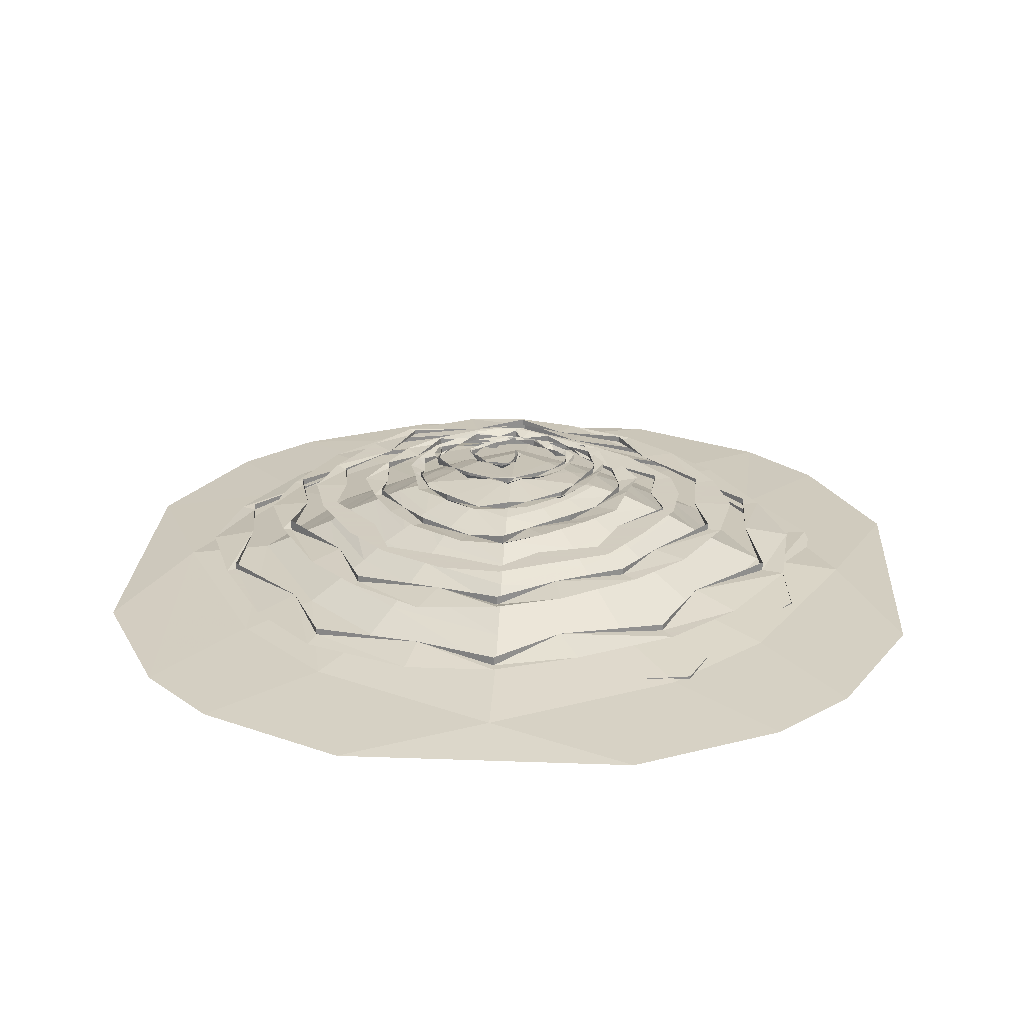
<metadata>
{"format":"obj","ext":"obj","renderer":"f3d","projection":"perspective","resolution":1024,"background":"white","views":[{"elev":24.3,"azim":-86.5,"up":"+Y"}]}
</metadata>
<code>
v -1 0.03125 0.2656
v -0.9297 0.03125 0.6953
v -0.9297 0 0.6953
v -0.9922 -0.007812 0.7344
v -1.188 -0.01562 0.3359
v -1.273 0.007812 0
v -0.625 0.03125 0.8281
v -0.7188 -0.007812 0.9844
v -0.3203 0.03125 1.094
v -0.3203 0.007812 1.094
v -0.3516 0.007812 1.188
v 0 0.05469 1.062
v 0 0.007812 1.242
v 0.3125 0.0625 1.062
v 0.3125 0.03125 1.062
v 0.3516 0.02344 1.188
v 0.625 0.07812 0.7969
v 0.7188 0.03125 0.9375
v 0.9062 0.07812 0.6562
v 0.9062 0.05469 0.6562
v 0.9609 0.03125 0.7188
v 0.9922 0.08594 0.2656
v 1.156 0.03906 0.3359
v 1.156 0.08594 0
v 1.156 0.05469 0
v 1.234 0.05469 0
v 0.9922 0.1016 -0.3047
v 0.9062 0.1016 -0.6797
v 0.9062 0.07812 -0.6797
v 0.9609 0.0625 -0.7188
v 1.156 0.05469 -0.3438
v 0.5938 0.1094 -0.8125
v 0.6953 0.07812 -0.9531
v 0.2969 0.1094 -1.086
v 0.2969 0.08594 -1.086
v 0.3203 0.08594 -1.141
v 0 0.125 -1.039
v 0 0.09375 -1.195
v -0.2969 0.125 -1.055
v -0.2969 0.1016 -1.055
v -0.3203 0.1016 -1.086
v -0.5703 0.1328 -0.7812
v -0.6641 0.1016 -0.9062
v -0.8672 0.1484 -0.6562
v -0.8672 0.125 -0.6562
v -0.9297 0.1172 -0.6797
v -0.9453 0.1484 -0.2812
v -1.094 0.125 -0.3125
v -1.062 0.1562 0
v -1.062 0.125 0
v -1.094 0.125 0
v -0.8828 0.1641 0.2266
v -1 0.1328 0.2969
v -0.8047 0.1719 0.5938
v -0.8047 0.1484 0.5938
v -0.8516 0.1484 0.6328
v -0.5312 0.1797 0.7188
v -0.6328 0.1484 0.8594
v -0.2969 0.1875 0.9766
v -0.2969 0.1562 0.9766
v -0.3203 0.1562 1.055
v 0 0.1953 0.9219
v 0 0.1719 1.086
v 0.2656 0.2031 0.9219
v 0.2656 0.1797 0.9219
v 0.2969 0.1719 0.9844
v 0.5 0.2031 0.6719
v 0.5938 0.1875 0.7969
v 0.7266 0.2188 0.5156
v 0.7266 0.1953 0.5156
v 0.7891 0.1953 0.5938
v 0.8125 0.2188 0.2109
v 0.9609 0.1953 0.2656
v 0.9609 0.2344 0
v 0.9609 0.2031 0
v 1.008 0.2031 0
v 0.8359 0.2266 -0.2266
v 0.9609 0.2188 -0.2891
v 0.7266 0.2422 -0.5625
v 0.7266 0.2188 -0.5625
v 0.7891 0.2188 -0.5859
v 0.4531 0.2422 -0.6562
v 0.5703 0.2266 -0.7734
v 0.2266 0.2578 -0.8672
v 0.2266 0.2344 -0.8672
v 0.25 0.2344 -0.9062
v 0 0.2578 -0.8125
v 0 0.2422 -0.9531
v -0.2266 0.2812 -0.8438
v -0.2266 0.2422 -0.8438
v -0.2344 0.25 -0.875
v -0.4375 0.2656 -0.625
v -0.5234 0.25 -0.7188
v -0.6953 0.2812 -0.5234
v -0.6953 0.2578 -0.5234
v -0.7266 0.2578 -0.5312
v -0.7734 0.2812 -0.2188
v -0.9062 0.2656 -0.2812
v -0.8672 0.2969 0
v -0.8672 0.2656 0
v -0.9141 0.2812 0
v -0.7109 0.2891 0.2031
v -0.8359 0.2812 0.2266
v -0.625 0.3047 0.4453
v -0.625 0.2812 0.4453
v -0.6641 0.2812 0.4922
v -0.4375 0.2969 0.5625
v -0.5 0.2891 0.6719
v -0.2266 0.3125 0.7656
v -0.2266 0.2891 0.7656
v -0.2344 0.2891 0.8125
v 0 0.2969 0.7188
v 0 0.2969 0.8594
v 0.2031 0.3125 0.7266
v 0.2031 0.2969 0.7266
v 0.2266 0.2969 0.7969
v 0.4219 0.3125 0.5156
v 0.4844 0.3047 0.6328
v 0.5938 0.3281 0.4141
v 0.5938 0.3047 0.4141
v 0.625 0.3125 0.4531
v 0.6484 0.3203 0.1641
v 0.7422 0.3125 0.2109
v 0.7422 0.3359 0
v 0.7422 0.3125 0
v 0.8047 0.3125 0
v 0.6484 0.3281 -0.1875
v 0.7734 0.3203 -0.2188
v 0.5938 0.3359 -0.4453
v 0.5938 0.3203 -0.4453
v 0.625 0.3281 -0.4688
v 0.3594 0.3359 -0.5234
v 0.4375 0.3359 -0.5938
v 0.1719 0.3359 -0.6797
v 0.1719 0.3281 -0.6797
v 0.2031 0.3359 -0.7188
v 0 0.3359 -0.6562
v 0 0.3359 -0.7734
v -0.3203 0.3359 0.4219
v -0.1562 0.3438 0.5938
v -0.1562 0.3359 0.5938
v -0.1719 0.3359 0.6328
v -0.3828 0.3359 0.5156
v -0.5078 0.3359 0.3516
v -0.5703 0.3359 0.3906
v -0.5703 0.3359 0.1328
v -0.6641 0.3359 0.1719
v -0.6953 0.3359 0
v -0.7422 0.3359 0
v -0.625 0.3359 -0.1875
v -0.7188 0.3359 -0.2188
v -0.5547 0.3359 -0.4297
v -0.5938 0.3359 -0.4375
v -0.3594 0.3359 -0.5
v -0.4375 0.3359 -0.5859
v -0.1641 0.3359 -0.6719
v -0.2031 0.3359 -0.7188
v 0 0.3359 0.5469
v 0 0.3359 0.6562
v 0.1328 0.3516 0.5625
v 0.1328 0.3359 0.5625
v 0.1562 0.3359 0.625
v 0.2891 0.3359 0.3672
v 0.3438 0.3438 0.4531
v 0.4219 0.3594 0.2656
v 0.4219 0.3359 0.2656
v 0.4375 0.3438 0.3203
v 0.4375 0.3438 0.08594
v 0.5312 0.3438 0.1484
v 0.5312 0.3672 0
v 0.5312 0.3438 0
v 0.5938 0.3594 0
v 0.4531 0.3438 -0.1328
v 0.5703 0.3594 -0.1562
v 0.4375 0.3672 -0.3203
v 0.4375 0.3438 -0.3203
v 0.4531 0.3594 -0.3438
v 0.2656 0.3594 -0.3984
v 0.3203 0.3672 -0.4453
v 0.1328 0.3828 -0.5
v 0.1328 0.3594 -0.5
v 0.1406 0.3672 -0.5234
v 0 0.3594 -0.4922
v 0 0.3672 -0.5781
v -0.1328 0.3828 -0.5
v -0.1328 0.3594 -0.5
v -0.1562 0.3672 -0.5234
v -0.2656 0.3672 -0.3984
v -0.3203 0.375 -0.4453
v -0.3906 0.3828 -0.3125
v -0.3906 0.3594 -0.3125
v -0.4453 0.375 -0.3438
v -0.5 0.3672 -0.1328
v -0.5859 0.3828 -0.1562
v -0.5703 0.3984 0
v -0.5703 0.3672 0
v -0.6016 0.3828 0
v -0.4453 0.375 0.08594
v -0.5312 0.3906 0.1484
v -0.3828 0.4062 0.2422
v -0.3828 0.3828 0.2422
v -0.4219 0.3984 0.3047
v -0.25 0.3828 0.3359
v -0.3125 0.3984 0.4141
v -0.1016 0.4062 0.4219
v -0.1016 0.3828 0.4219
v -0.1328 0.3984 0.4531
v 0 0.3828 0.4141
v 0 0.3984 0.4922
v 0.07031 0.4062 0.3906
v 0.07031 0.3906 0.3906
v 0.1016 0.4062 0.4297
v 0.2031 0.3984 0.2656
v 0.25 0.4062 0.3359
v 0.2969 0.4219 0.2031
v 0.2969 0.3984 0.2031
v 0.3203 0.4062 0.2266
v 0.3203 0.3984 0.07031
v 0.3828 0.4062 0.08594
v 0.3594 0.4219 0
v 0.3594 0.3984 0
v 0.3906 0.4141 0
v 0.3203 0.4062 -0.07031
v 0.3828 0.4219 -0.1016
v 0.2969 0.4297 -0.2266
v 0.2969 0.4062 -0.2266
v 0.3203 0.4219 -0.2266
v 0.1719 0.4062 -0.2891
v 0.2266 0.4219 -0.3203
v 0.07031 0.4297 -0.3516
v 0.07031 0.4062 -0.3516
v 0.07031 0.4297 -0.375
v 0 0.4062 -0.3438
v 0 0.4297 -0.3984
v -0.07031 0.4297 -0.3516
v -0.07031 0.4141 -0.3516
v -0.07812 0.4297 -0.375
v -0.2031 0.4219 -0.3047
v -0.2344 0.4297 -0.3438
v -0.3125 0.4453 -0.2266
v -0.3125 0.4219 -0.2266
v -0.3438 0.4453 -0.2422
v -0.3828 0.4297 -0.1016
v -0.4375 0.4453 -0.1172
v -0.3906 0.4531 0
v -0.3906 0.4297 0
v -0.4453 0.4531 0
v -0.3594 0.4453 0.07812
v -0.4219 0.4531 0.08594
v -0.2969 0.4609 0.2031
v -0.2969 0.4375 0.2031
v -0.3203 0.4609 0.2266
v -0.2031 0.4453 0.2422
v -0.2188 0.4609 0.2969
v -0.07031 0.4688 0.3203
v -0.07031 0.4453 0.3203
v -0.07812 0.4609 0.3516
v 0 0.4531 0.3203
v 0 0.4609 0.3594
v 0.07031 0.4766 0.2969
v 0.07031 0.4531 0.2969
v 0.07031 0.4609 0.3203
v 0.1562 0.4609 0.2109
v 0.1641 0.4688 0.2422
v 0.2031 0.4844 0.1328
v 0.2031 0.4609 0.1328
v 0.2266 0.4688 0.1484
v 0.2266 0.4609 0.02344
v 0.2656 0.4766 0.05469
v 0.25 0.4844 0
v 0.25 0.4609 0
v 0.2891 0.4766 0
v 0.2266 0.4688 -0.0625
v 0.2656 0.4844 -0.0625
v 0.2031 0.4844 -0.1562
v 0.2031 0.4609 -0.1562
v 0.2266 0.4844 -0.1641
v 0.1406 0.4688 -0.2109
v 0.1641 0.4844 -0.2266
v 0.0625 0.4844 -0.2812
v 0.0625 0.4609 -0.2812
v 0.0625 0.4844 -0.2891
v 0 0.4766 -0.2812
v 0 0.4844 -0.3047
v -0.0625 0.4922 -0.2812
v -0.0625 0.4609 -0.2812
v -0.0625 0.4922 -0.2891
v -0.1406 0.4844 -0.2188
v -0.1562 0.4922 -0.2266
v -0.2031 0.4922 -0.1562
v -0.2031 0.4688 -0.1562
v -0.2266 0.4922 -0.1641
v -0.2344 0.4844 -0.0625
v -0.2656 0.4922 -0.0625
v -0.25 0.4922 0
v -0.25 0.4688 0
v -0.2969 0.4922 0
v -0.2266 0.4844 0.02344
v -0.25 0.4922 0.05469
v -0.2031 0.4922 0.08594
v -0.2031 0.4688 0.08594
v -0.2188 0.4922 0.1484
v -0.1328 0.4844 0.1641
v -0.1562 0.4922 0.2031
v -0.0625 0.4922 0.2109
v -0.0625 0.4688 0.2109
v -0.0625 0.4922 0.2422
v 0 0.4844 0.2109
v 0 0.4922 0.2422
v 0.03125 0.4922 0.1719
v 0.03125 0.4688 0.1719
v 0.03906 0.4922 0.2109
v 0.07031 0.4844 0.1328
v 0.1016 0.4922 0.1484
v 0.1328 0.4922 0.07812
v 0.1328 0.4688 0.07812
v 0.1406 0.4922 0.08594
v 0.1562 0.4844 0.007812
v 0.1641 0.4922 0.02344
v 0.1562 0.4922 0
v 0.1562 0.4688 0
v 0.1641 0.4922 0
v 0.1406 0.4844 -0.03125
v 0.1641 0.4922 -0.03125
v 0.1016 0.4922 -0.07031
v 0.1016 0.4688 -0.07031
v 0.1328 0.4922 -0.07031
v 0.07031 0.4844 -0.1172
v 0.07031 0.4922 -0.1328
v 0.01562 0.4922 -0.1562
v 0.01562 0.4688 -0.1562
v 0.03125 0.4922 -0.1641
v 0 0.4844 -0.1562
v 0 0.4922 -0.1641
v -0.03125 0.4922 -0.1328
v -0.03125 0.4688 -0.1328
v -0.0625 0.4922 -0.1562
v -0.07812 0.4844 -0.09375
v -0.1016 0.4922 -0.1016
v -0.1016 0.4922 -0.03125
v -0.1016 0.4688 -0.03125
v -0.1328 0.4922 -0.03125
v -0.07812 0.4844 0
v -0.1016 0.4922 0.007812
v -0.03125 0.4922 0.01562
v -0.03125 0.4688 0.01562
v -0.0625 0.4922 0.02344
v -0.007812 0.4844 0.02344
v -0.007812 0.4922 0.03906
v 0.007812 0.4922 0.02344
v 0 0.4688 0.01562
v 0.03125 0.4922 0.007812
v 0.6406 0.02344 0.9609
v 0 0.02344 1.289
v 0 0.0625 0.9766
v 0.4766 0.0625 0.7344
v 0.9609 0.03125 0.6406
v 1.25 0 1
v 1 0 1.25
v 0.5 0 1.5
v -0.5 0 1.5
v -0.6406 0.02344 0.9609
v -0.4766 0.0625 0.7344
v -0.4062 0.125 0.6328
v 0 0.125 0.8359
v 0.4062 0.125 0.6328
v 0.7344 0.0625 0.4766
v 1.289 0.03125 0
v 1.5 0 0.5
v -0.6406 0.01562 -0.9609
v 0 0.02344 -1.289
v 0 0.0625 -0.9844
v -0.4766 0.0625 -0.7344
v -0.9609 0.02344 -0.6406
v -0.7344 0.0625 -0.4766
v -1.289 0.02344 0
v -1.5 0 -0.5
v -1.25 0 -1
v -0.6406 0.02344 -0.9609
v -1 0 -1.25
v -0.5 0 -1.5
v 0.5 0 -1.5
v 0.6406 0.02344 -0.9609
v 0.4766 0.0625 -0.7344
v 0.4062 0.125 -0.6328
v 0 0.125 -0.8438
v -0.4062 0.125 -0.6328
v -0.6328 0.125 -0.4062
v -0.9766 0.0625 0
v -0.9609 0.02344 0.6406
v -1.25 0 1
v -1.5 0 0.5
v 0.9609 0.02344 -0.6406
v 0.9766 0.0625 0
v 0.7344 0.0625 -0.4766
v 1 0 -1.25
v 1.25 0 -1
v 1.5 0 -0.5
v 0.6328 0.125 -0.4062
v 0.5469 0.1797 -0.3516
v 0.3516 0.1797 -0.5469
v 0 0.1797 -0.7266
v -0.3516 0.1797 -0.5469
v -0.5469 0.1797 -0.3516
v -0.8359 0.125 0
v -0.7344 0.0625 0.4766
v -1 0 1.25
v -0.6328 0.125 0.4062
v -0.5469 0.1797 0.3516
v -0.3516 0.1797 0.5469
v 0 0.1797 0.7266
v 0.3516 0.1797 0.5469
v 0.6328 0.125 0.4062
v 0.8359 0.125 0
v 0.7266 0.1797 0
v 0.6406 0.2344 0
v 0.4688 0.2344 -0.2969
v 0.2969 0.2344 -0.4688
v 0 0.2344 -0.6406
v -0.2969 0.2344 -0.4688
v -0.4688 0.2344 -0.2969
v -0.7266 0.1797 0
v 0.5469 0.1797 0.3516
v 0.4688 0.2344 0.2969
v 0.3984 0.2734 0.2578
v 0.5469 0.2734 0
v 0.3984 0.2734 -0.2578
v 0.2578 0.2734 -0.3984
v 0 0.2734 -0.5469
v -0.2578 0.2734 -0.3984
v -0.3984 0.2734 -0.2578
v -0.6406 0.2344 0
v 0.2969 0.2344 0.4688
v 0.2578 0.2734 0.3984
v 0.2031 0.3203 0.3203
v 0.3203 0.3203 0.2031
v 0.4453 0.3203 0
v 0.3203 0.3203 -0.2109
v 0.2031 0.3203 -0.3203
v 0 0.3203 -0.4453
v -0.2031 0.3203 -0.3203
v -0.3203 0.3203 -0.2109
v -0.5469 0.2734 0
v -0.4688 0.2344 0.2969
v -0.2969 0.2344 0.4688
v 0 0.2344 0.6328
v 0 0.2734 0.5469
v 0 0.3203 0.4453
v 0 0.3594 0.3203
v 0.1328 0.3594 0.2266
v 0.2266 0.3594 0.1328
v 0.3203 0.3594 0
v 0.2266 0.3594 -0.1406
v 0.1328 0.3594 -0.2266
v 0 0.3594 -0.3203
v -0.1328 0.3594 -0.2266
v -0.2266 0.3594 -0.1406
v -0.4453 0.3203 0
v -0.3984 0.2734 0.2578
v -0.2578 0.2734 0.3984
v -0.2031 0.3203 0.3203
v -0.1328 0.3594 0.2266
v 0 0.3906 0
v -0.3203 0.3594 0
v -0.3203 0.3203 0.2031
v -0.2266 0.3594 0.1328
f 1 2 3
f 1 3 4
f 1 4 5
f 1 5 6
f 2 7 3
f 3 7 8
f 3 8 4
f 7 9 10
f 7 10 11
f 7 11 8
f 9 12 10
f 10 12 13
f 10 13 11
f 12 14 15
f 12 15 16
f 12 16 13
f 14 17 15
f 15 17 18
f 15 18 16
f 17 19 20
f 17 20 21
f 17 21 18
f 19 22 20
f 20 22 23
f 20 23 21
f 22 24 25
f 22 25 26
f 22 26 23
f 27 28 29
f 27 29 30
f 27 30 31
f 27 31 25
f 27 25 24
f 28 32 29
f 29 32 33
f 29 33 30
f 32 34 35
f 32 35 36
f 32 36 33
f 34 37 35
f 35 37 38
f 35 38 36
f 37 39 40
f 37 40 41
f 37 41 38
f 39 42 40
f 40 42 43
f 40 43 41
f 42 44 45
f 42 45 46
f 42 46 43
f 44 47 45
f 45 47 48
f 45 48 46
f 47 49 50
f 47 50 51
f 47 51 48
f 49 52 50
f 50 52 53
f 50 53 51
f 52 54 55
f 52 55 56
f 52 56 53
f 54 57 55
f 55 57 58
f 55 58 56
f 57 59 60
f 57 60 61
f 57 61 58
f 59 62 60
f 60 62 63
f 60 63 61
f 62 64 65
f 62 65 66
f 62 66 63
f 64 67 65
f 65 67 68
f 65 68 66
f 67 69 70
f 67 70 71
f 67 71 68
f 69 72 70
f 70 72 73
f 70 73 71
f 72 74 75
f 72 75 76
f 72 76 73
f 74 77 75
f 75 77 78
f 75 78 76
f 77 79 80
f 77 80 81
f 77 81 78
f 79 82 80
f 80 82 83
f 80 83 81
f 82 84 85
f 82 85 86
f 82 86 83
f 84 87 85
f 85 87 88
f 85 88 86
f 87 89 90
f 87 90 91
f 87 91 88
f 89 92 90
f 90 92 93
f 90 93 91
f 92 94 95
f 92 95 96
f 92 96 93
f 94 97 95
f 95 97 98
f 95 98 96
f 97 99 100
f 97 100 101
f 97 101 98
f 99 102 100
f 100 102 103
f 100 103 101
f 102 104 105
f 102 105 106
f 102 106 103
f 104 107 105
f 105 107 108
f 105 108 106
f 107 109 110
f 107 110 111
f 107 111 108
f 109 112 110
f 110 112 113
f 110 113 111
f 112 114 115
f 112 115 116
f 112 116 113
f 114 117 115
f 115 117 118
f 115 118 116
f 117 119 120
f 117 120 121
f 117 121 118
f 119 122 120
f 120 122 123
f 120 123 121
f 122 124 125
f 122 125 126
f 122 126 123
f 124 127 125
f 125 127 128
f 125 128 126
f 127 129 130
f 127 130 131
f 127 131 128
f 129 132 130
f 130 132 133
f 130 133 131
f 132 134 135
f 132 135 136
f 132 136 133
f 134 137 135
f 135 137 138
f 135 138 136
f 139 140 141
f 139 141 142
f 139 142 143
f 139 143 144
f 144 143 145
f 144 145 146
f 146 145 147
f 146 147 148
f 148 147 149
f 148 149 150
f 150 149 151
f 150 151 152
f 152 151 153
f 152 153 154
f 154 153 155
f 154 155 156
f 156 155 157
f 156 157 137
f 137 157 138
f 140 158 141
f 141 158 159
f 141 159 142
f 158 160 161
f 158 161 162
f 158 162 159
f 160 163 161
f 161 163 164
f 161 164 162
f 163 165 166
f 163 166 167
f 163 167 164
f 165 168 166
f 166 168 169
f 166 169 167
f 168 170 171
f 168 171 172
f 168 172 169
f 170 173 171
f 171 173 174
f 171 174 172
f 173 175 176
f 173 176 177
f 173 177 174
f 175 178 176
f 176 178 179
f 176 179 177
f 178 180 181
f 178 181 182
f 178 182 179
f 180 183 181
f 181 183 184
f 181 184 182
f 183 185 186
f 183 186 187
f 183 187 184
f 185 188 186
f 186 188 189
f 186 189 187
f 188 190 191
f 188 191 192
f 188 192 189
f 190 193 191
f 191 193 194
f 191 194 192
f 193 195 196
f 193 196 197
f 193 197 194
f 195 198 196
f 196 198 199
f 196 199 197
f 198 200 201
f 198 201 202
f 198 202 199
f 200 203 201
f 201 203 204
f 201 204 202
f 203 205 206
f 203 206 207
f 203 207 204
f 205 208 206
f 206 208 209
f 206 209 207
f 208 210 211
f 208 211 212
f 208 212 209
f 210 213 211
f 211 213 214
f 211 214 212
f 213 215 216
f 213 216 217
f 213 217 214
f 215 218 216
f 216 218 219
f 216 219 217
f 218 220 221
f 218 221 222
f 218 222 219
f 220 223 221
f 221 223 224
f 221 224 222
f 223 225 226
f 223 226 227
f 223 227 224
f 225 228 226
f 226 228 229
f 226 229 227
f 228 230 231
f 228 231 232
f 228 232 229
f 230 233 231
f 231 233 234
f 231 234 232
f 233 235 236
f 233 236 237
f 233 237 234
f 235 238 236
f 236 238 239
f 236 239 237
f 238 240 241
f 238 241 242
f 238 242 239
f 240 243 241
f 241 243 244
f 241 244 242
f 243 245 246
f 243 246 247
f 243 247 244
f 245 248 246
f 246 248 249
f 246 249 247
f 248 250 251
f 248 251 252
f 248 252 249
f 250 253 251
f 251 253 254
f 251 254 252
f 253 255 256
f 253 256 257
f 253 257 254
f 255 258 256
f 256 258 259
f 256 259 257
f 258 260 261
f 258 261 262
f 258 262 259
f 260 263 261
f 261 263 264
f 261 264 262
f 263 265 266
f 263 266 267
f 263 267 264
f 265 268 266
f 266 268 269
f 266 269 267
f 268 270 271
f 268 271 272
f 268 272 269
f 270 273 271
f 271 273 274
f 271 274 272
f 273 275 276
f 273 276 277
f 273 277 274
f 275 278 276
f 276 278 279
f 276 279 277
f 278 280 281
f 278 281 282
f 278 282 279
f 280 283 281
f 281 283 284
f 281 284 282
f 283 285 286
f 283 286 287
f 283 287 284
f 285 288 286
f 286 288 289
f 286 289 287
f 288 290 291
f 288 291 292
f 288 292 289
f 290 293 291
f 291 293 294
f 291 294 292
f 293 295 296
f 293 296 297
f 293 297 294
f 295 298 296
f 296 298 299
f 296 299 297
f 298 300 301
f 298 301 302
f 298 302 299
f 300 303 301
f 301 303 304
f 301 304 302
f 303 305 306
f 303 306 307
f 303 307 304
f 305 308 306
f 306 308 309
f 306 309 307
f 308 310 311
f 308 311 312
f 308 312 309
f 310 313 311
f 311 313 314
f 311 314 312
f 313 315 316
f 313 316 317
f 313 317 314
f 315 318 316
f 316 318 319
f 316 319 317
f 318 320 321
f 318 321 322
f 318 322 319
f 320 323 321
f 321 323 324
f 321 324 322
f 323 325 326
f 323 326 327
f 323 327 324
f 325 328 326
f 326 328 329
f 326 329 327
f 328 330 331
f 328 331 332
f 328 332 329
f 330 333 331
f 331 333 334
f 331 334 332
f 333 335 336
f 333 336 337
f 333 337 334
f 335 338 336
f 336 338 339
f 336 339 337
f 338 340 341
f 338 341 342
f 338 342 339
f 340 343 341
f 341 343 344
f 341 344 342
f 343 345 346
f 343 346 347
f 343 347 344
f 345 348 346
f 346 348 349
f 346 349 347
f 31 26 25
f 350 349 348
f 350 348 351
f 350 351 352
f 353 354 355
f 353 355 356
f 353 356 357
f 353 357 358
f 353 358 359
f 353 359 354
f 354 359 360
f 354 360 361
f 354 361 362
f 354 362 363
f 354 363 355
f 355 363 364
f 355 364 365
f 355 365 356
f 356 365 366
f 356 366 367
f 356 367 357
f 357 367 368
f 357 368 369
f 357 369 358
f 370 371 372
f 370 372 373
f 370 373 374
f 374 373 375
f 374 375 376
f 374 376 377
f 374 377 378
f 374 378 379
f 379 378 380
f 379 380 371
f 371 380 381
f 371 381 382
f 371 382 383
f 371 383 384
f 371 384 372
f 372 384 385
f 372 385 386
f 372 386 373
f 373 386 387
f 373 387 375
f 375 387 388
f 375 388 389
f 375 389 376
f 376 389 390
f 376 390 391
f 376 391 392
f 376 392 377
f 393 368 394
f 393 394 395
f 393 395 383
f 393 383 396
f 393 396 397
f 393 397 368
f 368 397 398
f 368 398 369
f 383 395 384
f 384 395 399
f 384 399 385
f 388 405 389
f 389 405 406
f 389 406 390
f 390 406 362
f 390 362 407
f 390 407 391
f 362 406 363
f 363 406 408
f 363 408 364
f 366 413 367
f 367 413 394
f 367 394 368
f 395 394 414
f 395 414 399
f 405 408 406
f 394 413 414
f 382 396 383
f 361 407 362
f 385 399 400
f 385 400 401
f 385 401 386
f 386 401 402
f 386 402 387
f 387 402 403
f 387 403 388
f 388 403 404
f 388 404 405
f 364 408 409
f 364 409 410
f 364 410 365
f 365 410 411
f 365 411 366
f 366 411 412
f 366 412 413
f 399 414 415
f 399 415 400
f 404 422 405
f 405 422 408
f 414 413 423
f 414 423 415
f 422 409 408
f 413 412 423
f 400 415 416
f 400 416 417
f 400 417 401
f 401 417 418
f 401 418 402
f 402 418 419
f 402 419 403
f 403 419 420
f 403 420 404
f 404 420 421
f 404 421 422
f 415 423 424
f 415 424 416
f 421 432 422
f 422 432 409
f 423 412 433
f 423 433 424
f 432 444 409
f 409 444 410
f 410 444 445
f 410 445 411
f 411 445 446
f 411 446 412
f 412 446 433
f 416 424 425
f 416 425 426
f 416 426 417
f 417 426 427
f 417 427 418
f 418 427 428
f 418 428 419
f 419 428 429
f 419 429 420
f 420 429 430
f 420 430 421
f 421 430 431
f 421 431 432
f 424 433 434
f 424 434 425
f 431 443 432
f 432 443 444
f 433 446 447
f 433 447 434
f 443 459 444
f 444 459 445
f 445 459 460
f 445 460 446
f 446 460 447
f 425 434 435
f 425 435 436
f 425 436 426
f 426 436 437
f 426 437 427
f 427 437 438
f 427 438 428
f 428 438 439
f 428 439 429
f 429 439 440
f 429 440 430
f 430 440 441
f 430 441 431
f 431 441 442
f 431 442 443
f 434 447 448
f 434 448 435
f 442 458 443
f 443 458 459
f 447 460 461
f 447 461 448
f 458 465 459
f 459 465 460
f 460 465 461
f 435 448 449
f 435 449 450
f 435 450 436
f 436 450 451
f 436 451 437
f 437 451 452
f 437 452 438
f 438 452 453
f 438 453 439
f 439 453 454
f 439 454 440
f 440 454 455
f 440 455 441
f 441 455 456
f 441 456 442
f 442 456 457
f 442 457 458
f 448 461 462
f 448 462 449
f 457 464 458
f 458 464 465
f 461 465 466
f 461 466 462
f 464 466 465
f 449 462 463
f 449 463 450
f 450 463 451
f 451 463 452
f 452 463 453
f 453 463 454
f 454 463 455
f 455 463 456
f 456 463 457
f 457 463 464
f 462 466 463
f 463 466 464

</code>
